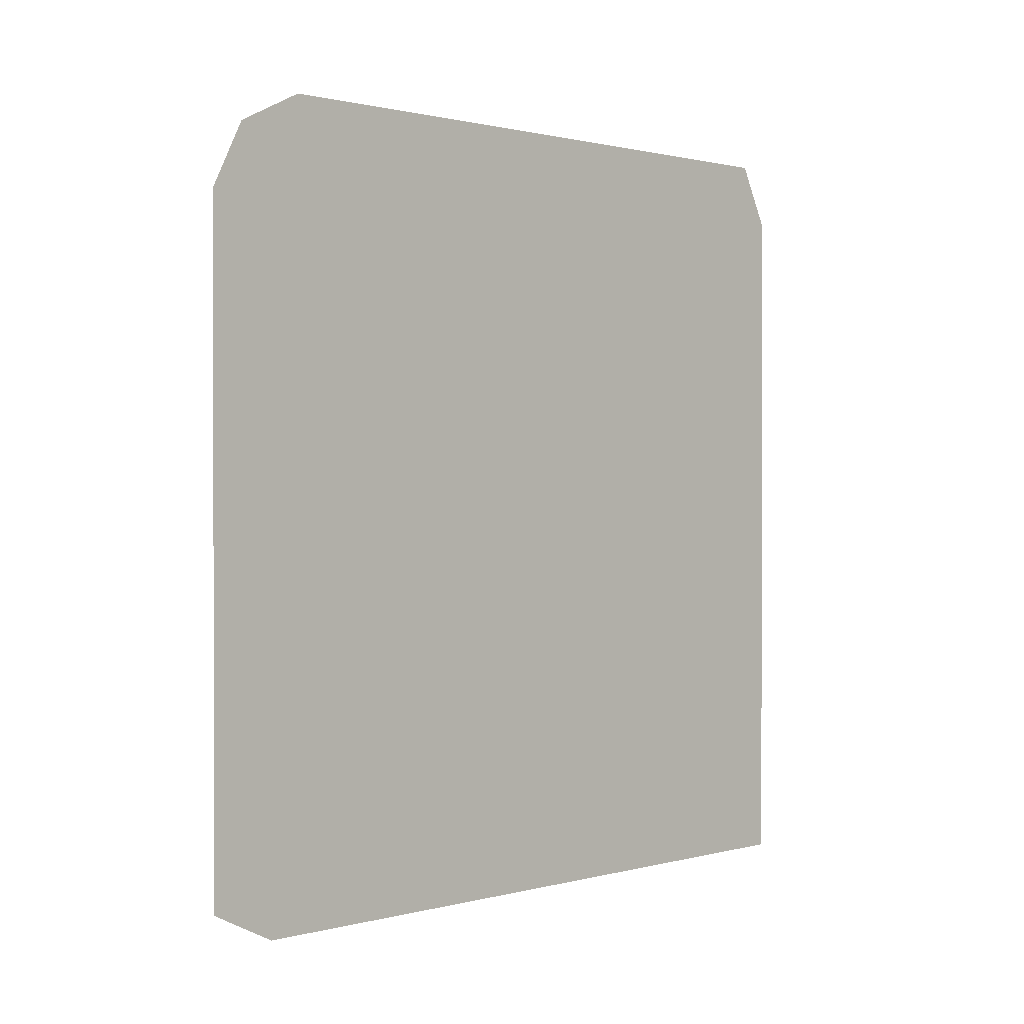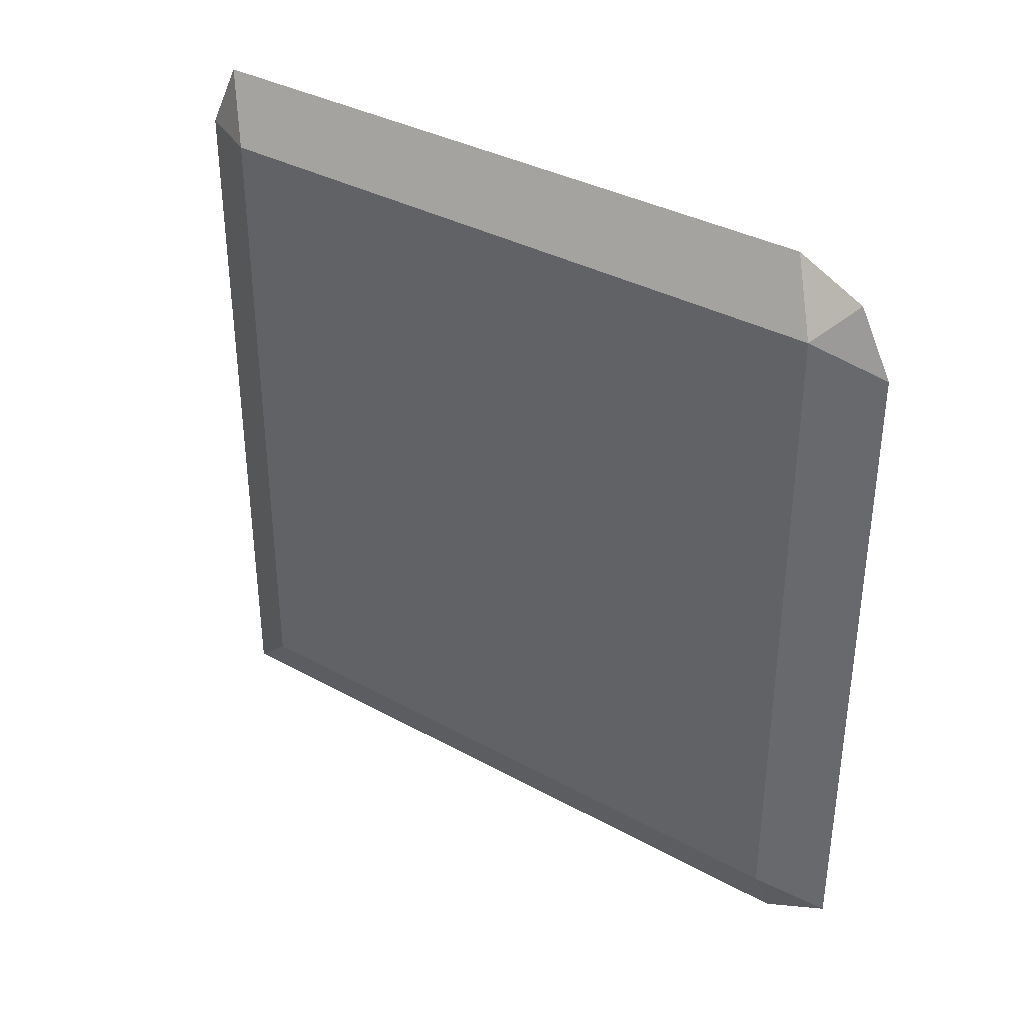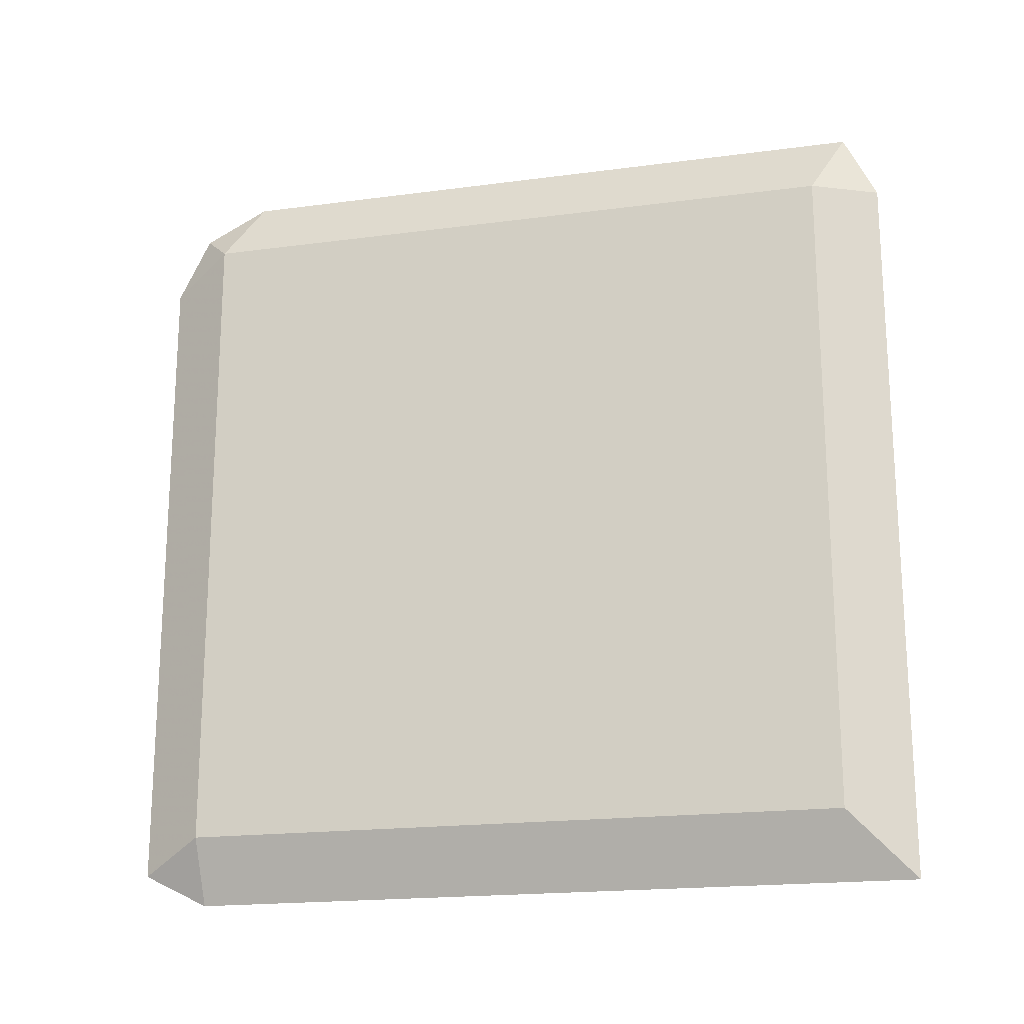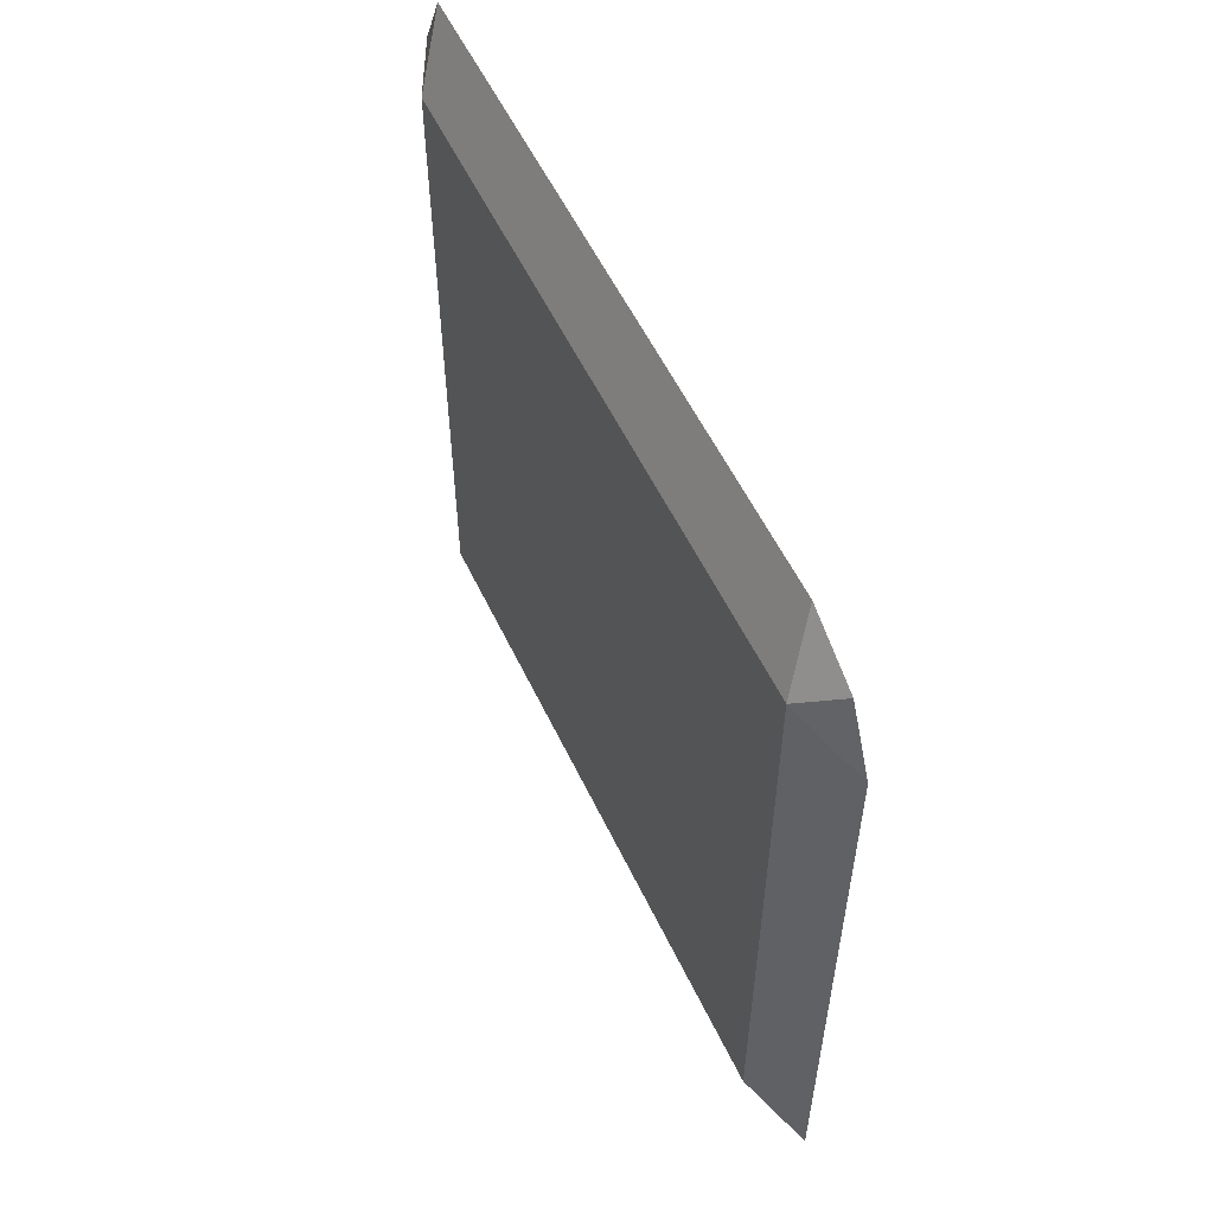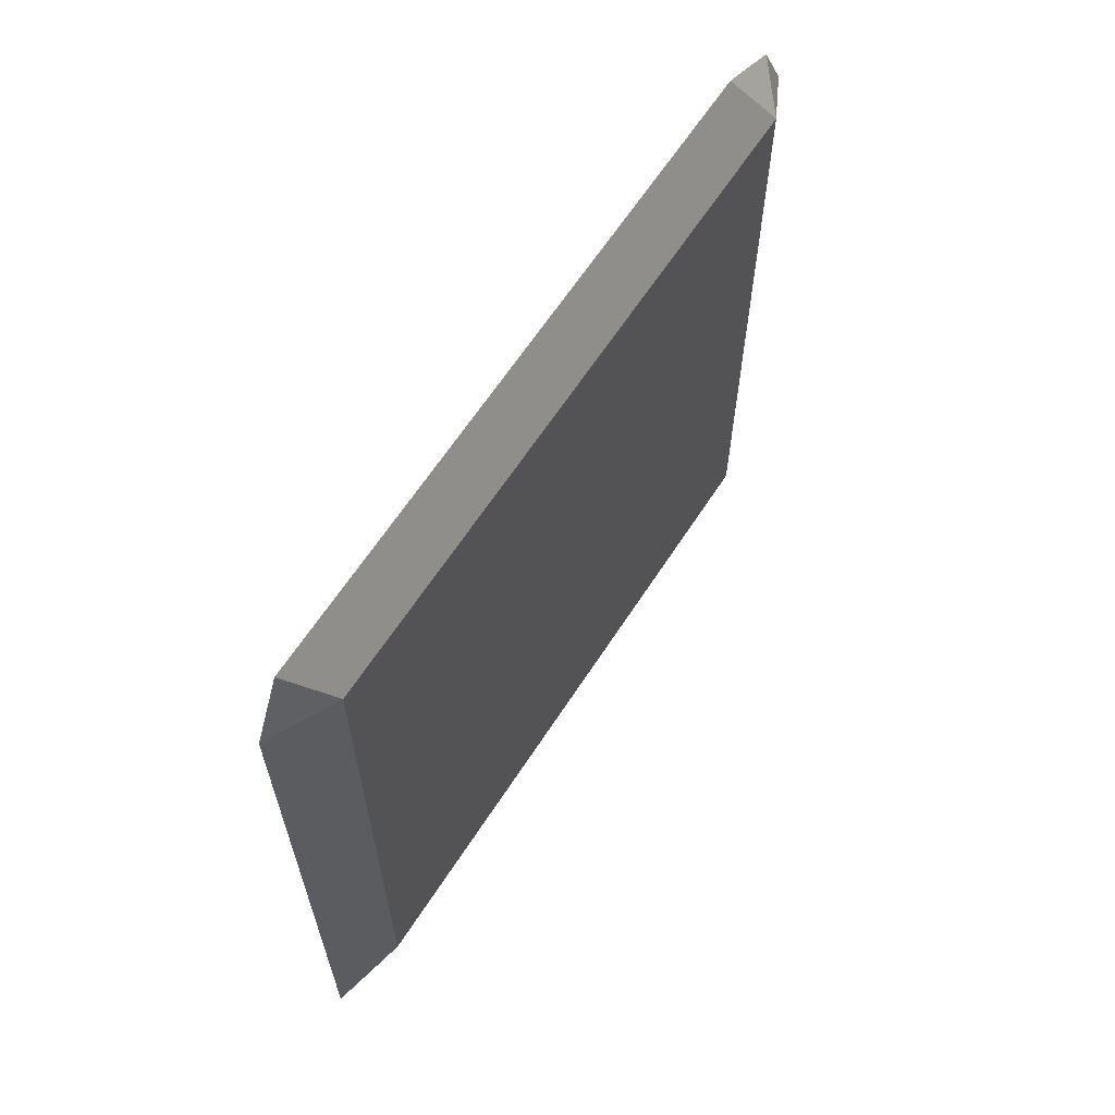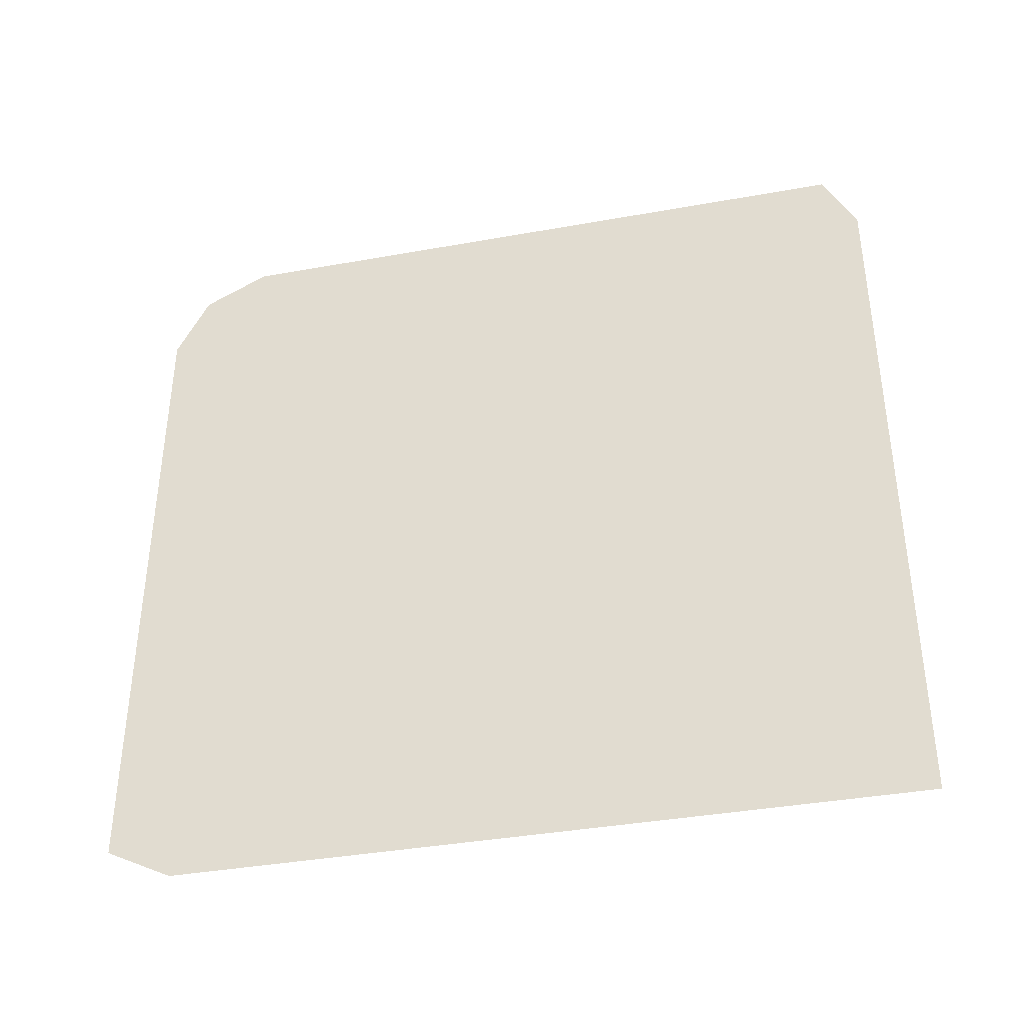
<metadata>
{"format":"obj","ext":"obj","renderer":"f3d","projection":"perspective","resolution":1024,"background":"white","views":[{"elev":0.9,"azim":-134.5,"up":"+Z"},{"elev":35.8,"azim":125.8,"up":"+Z"},{"elev":-18.9,"azim":104.2,"up":"+Y"},{"elev":55.9,"azim":154.8,"up":"+Z"},{"elev":63.6,"azim":32.9,"up":"+Z"},{"elev":-38.4,"azim":-77.2,"up":"+Z"}]}
</metadata>
<code>
v 0.543 -0.1954 0.3172
v 0.543 -0.1602 0.3172
v 0.5446 -0.1922 0.3204
v 0.543 -0.1954 0.3524
v 0.543 -0.157 0.3188
v 0.5446 -0.1602 0.3204
v 0.5446 -0.1922 0.3524
v 0.543 -0.1938 0.3556
v 0.543 -0.157 0.3508
v 0.5446 -0.1602 0.3524
v 0.543 -0.1618 0.3556
v 0.543 -0.1586 0.354
f 3 6 10
f 10 12 11
f 9 12 10
f 7 11 8
f 7 10 11
f 5 9 10
f 4 7 8
f 3 10 7
f 2 5 6
f 5 10 6
f 1 9 5
f 1 5 2
f 1 6 3
f 1 3 7
f 1 7 4
f 1 2 6
f 1 8 11
f 1 11 12
f 1 12 9
f 1 4 8

</code>
